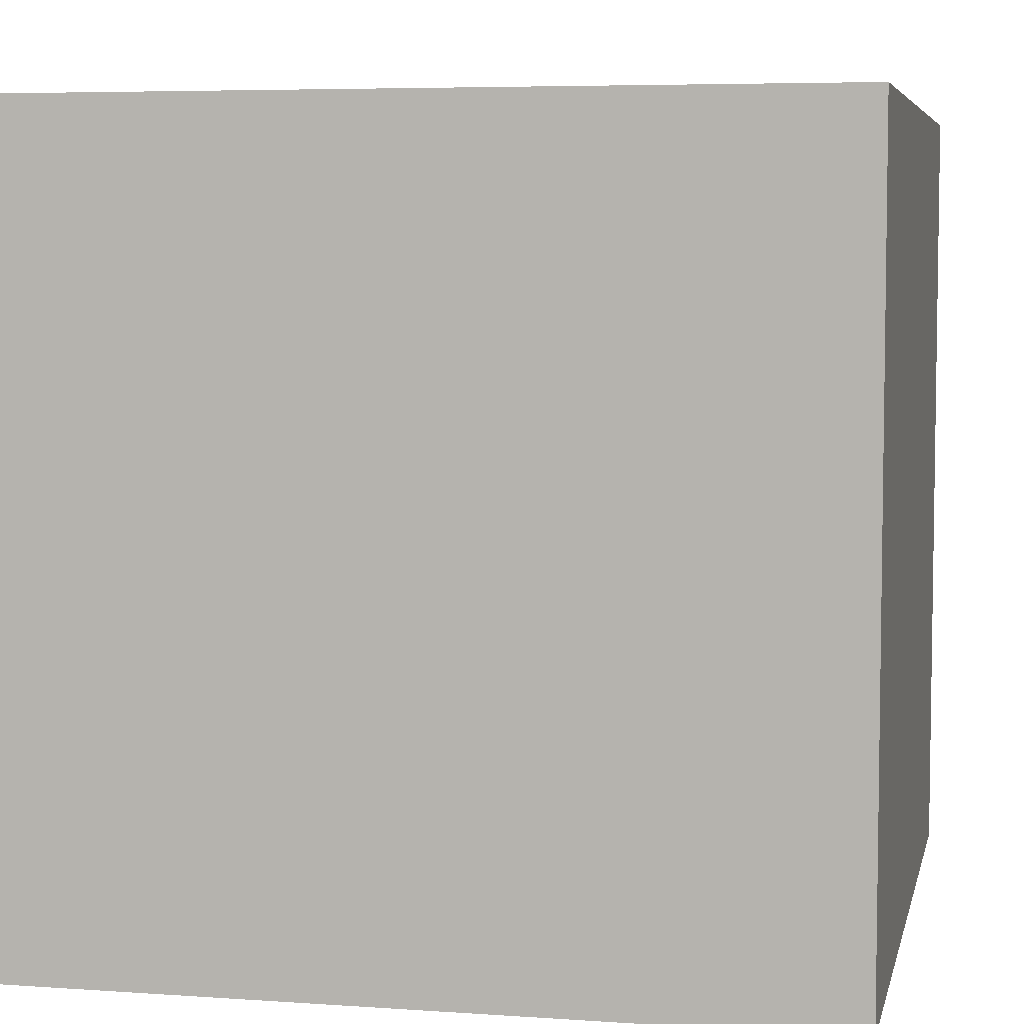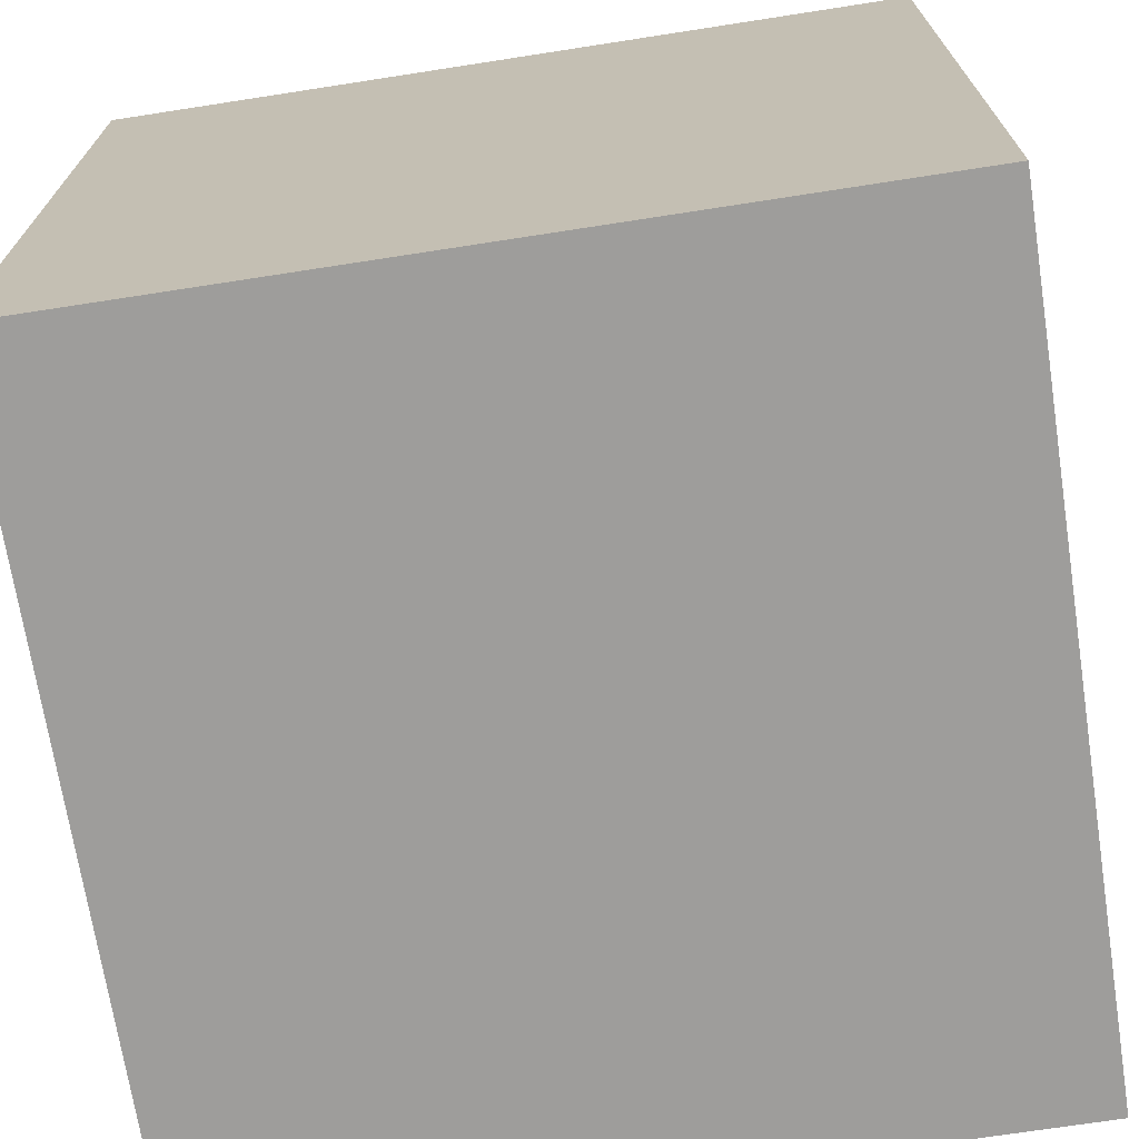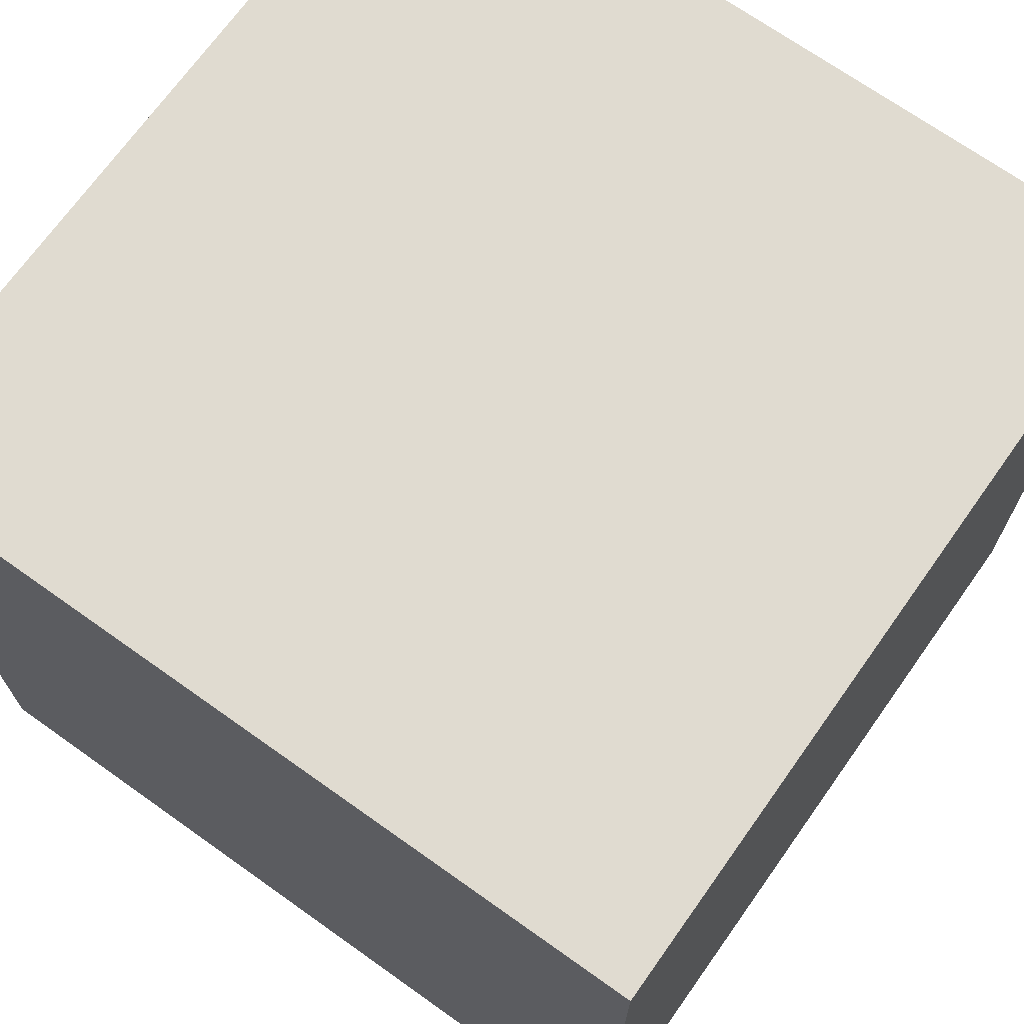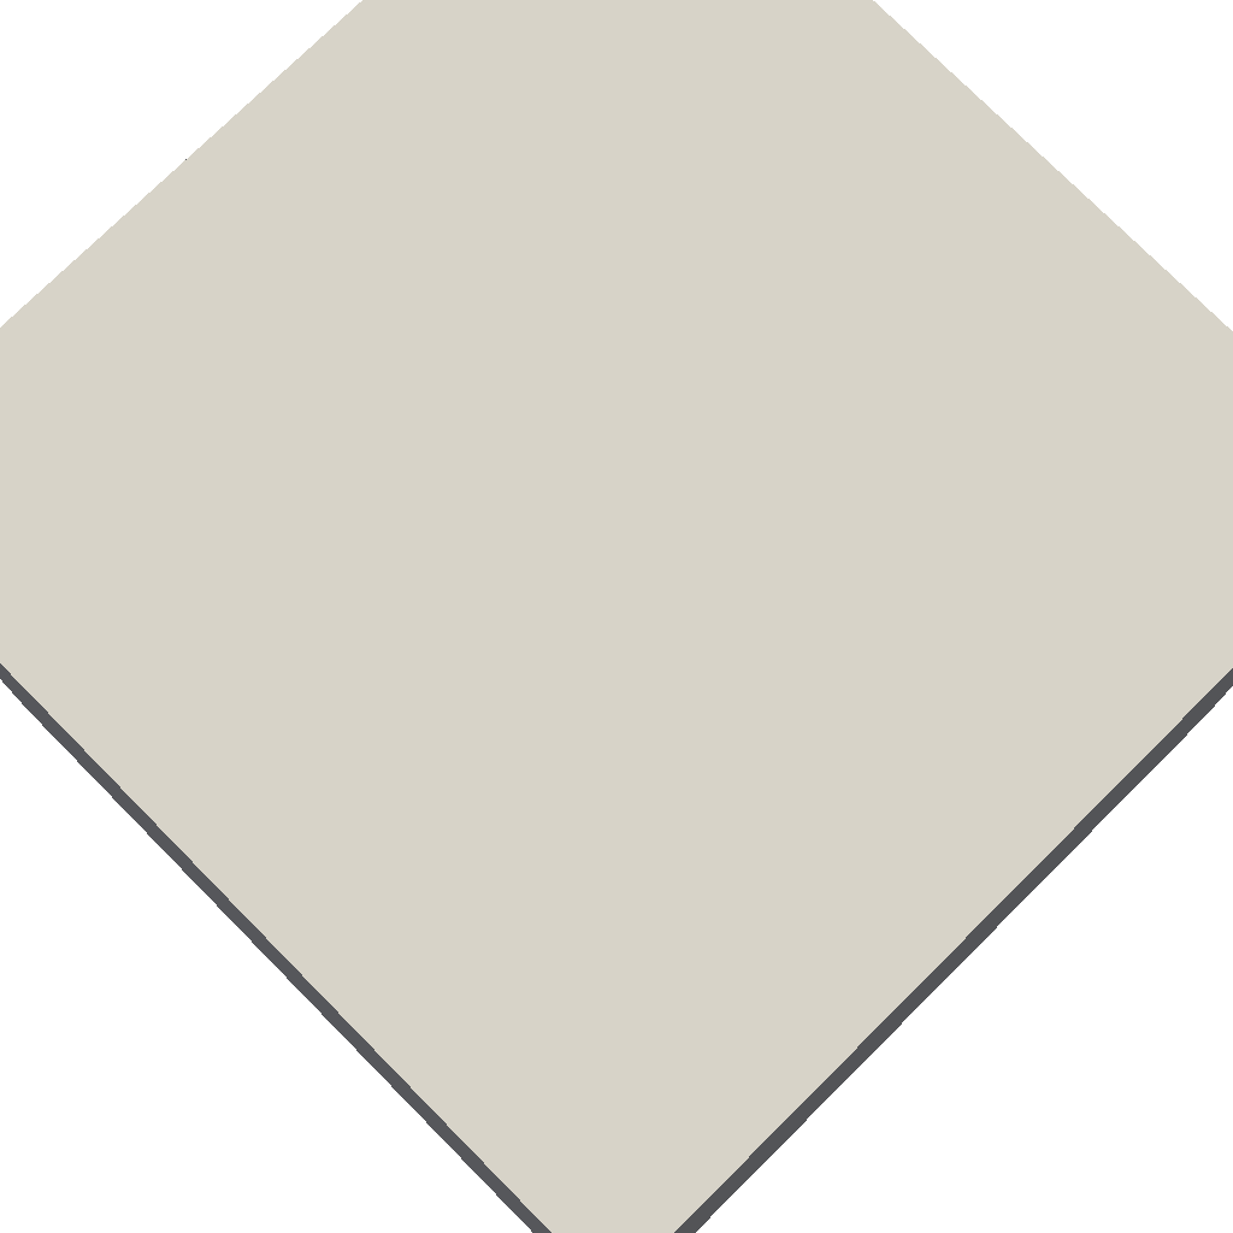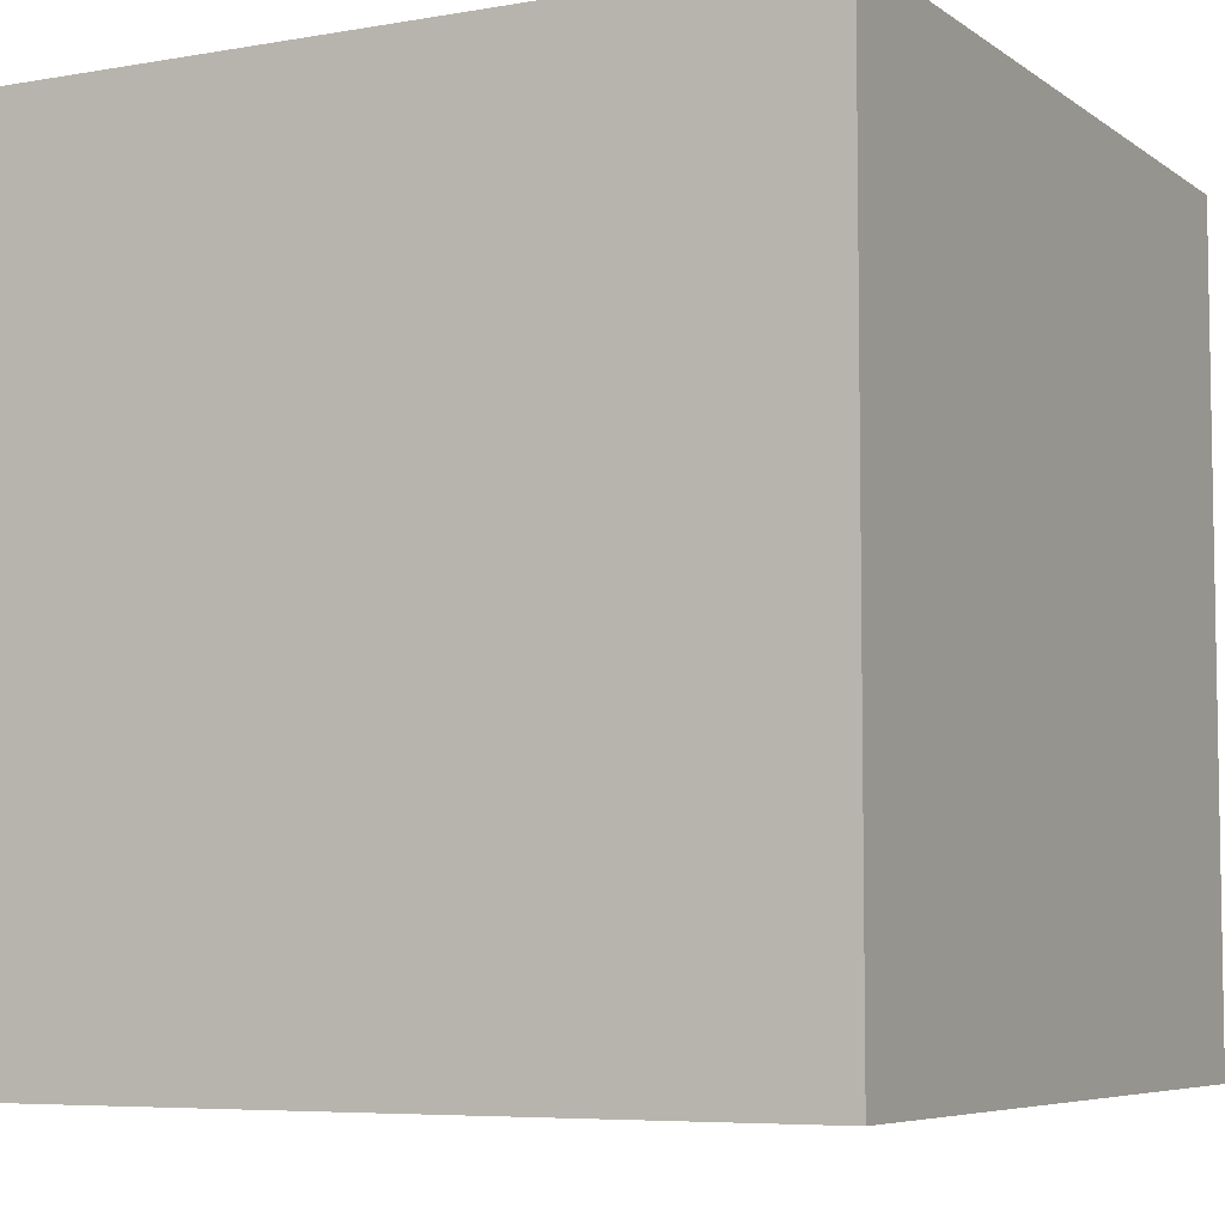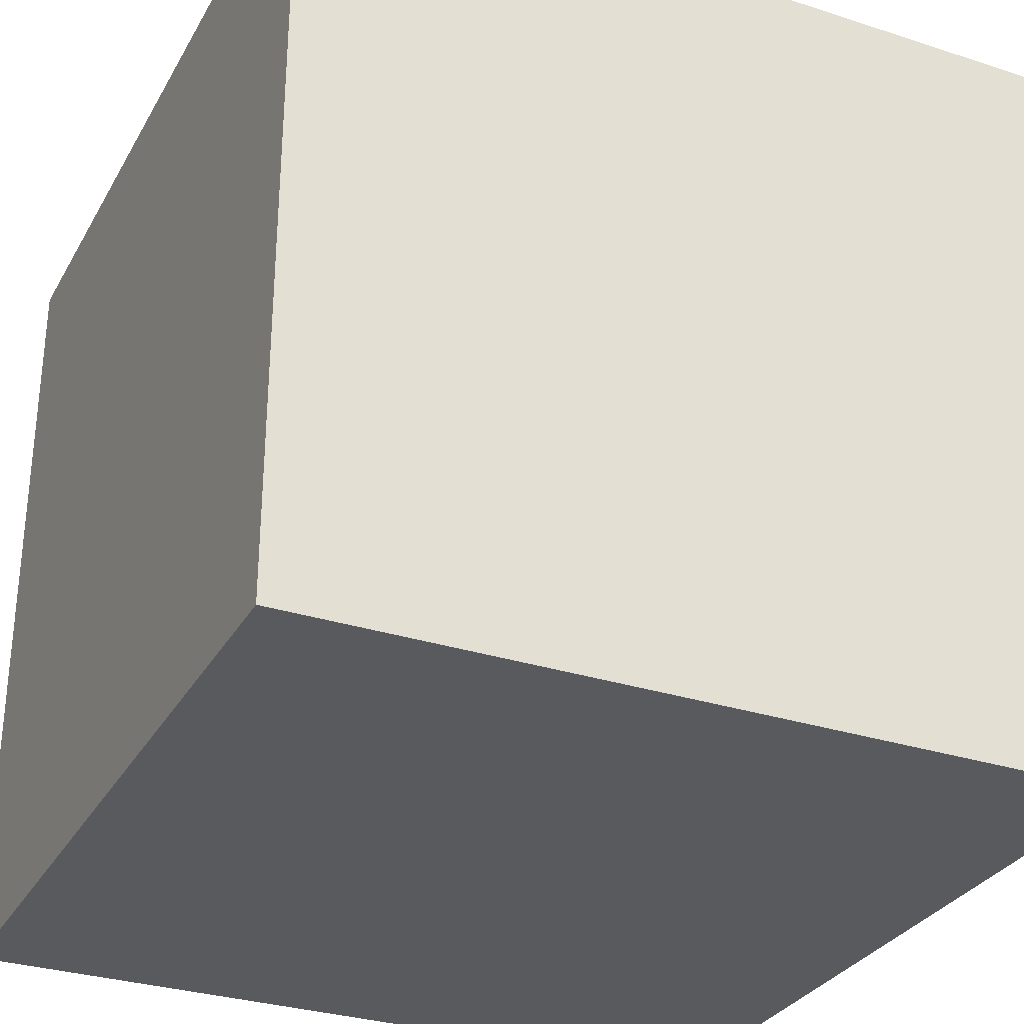
<metadata>
{"format":"obj","ext":"obj","renderer":"f3d","projection":"perspective","resolution":1024,"background":"white","views":[{"elev":5.7,"azim":-167.9,"up":"+Z"},{"elev":-70.6,"azim":-81.2,"up":"+Z"},{"elev":70.2,"azim":35.4,"up":"+Z"},{"elev":76.7,"azim":135.3,"up":"+Z"},{"elev":-6.2,"azim":117.8,"up":"+Z"},{"elev":-30.9,"azim":155.1,"up":"+Z"}]}
</metadata>
<code>
o Cube
v 194.9 -196 -193.5
v 194.9 -196 206.5
v -205.1 -196 206.5
v -205.1 -196 -193.5
v 194.9 204 -193.5
v 194.9 204 206.5
v -205.1 204 206.5
v -205.1 204 -193.5
f 2 4 1
f 8 6 5
f 5 2 1
f 6 3 2
f 3 8 4
f 1 8 5
f 2 3 4
f 8 7 6
f 5 6 2
f 6 7 3
f 3 7 8
f 1 4 8

</code>
